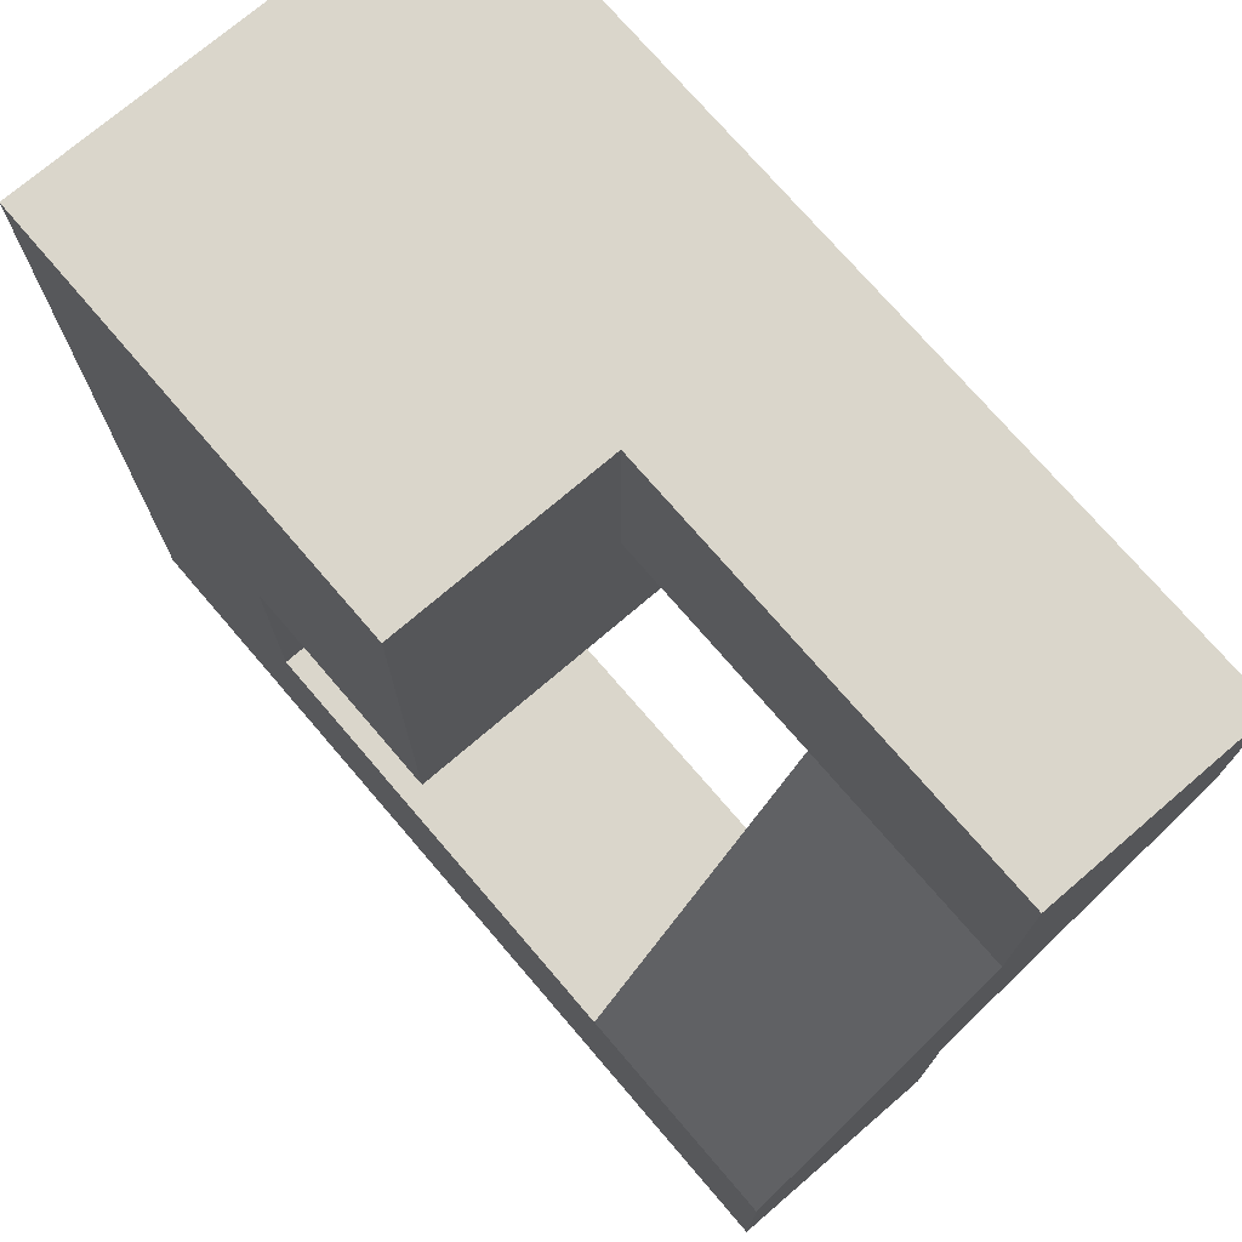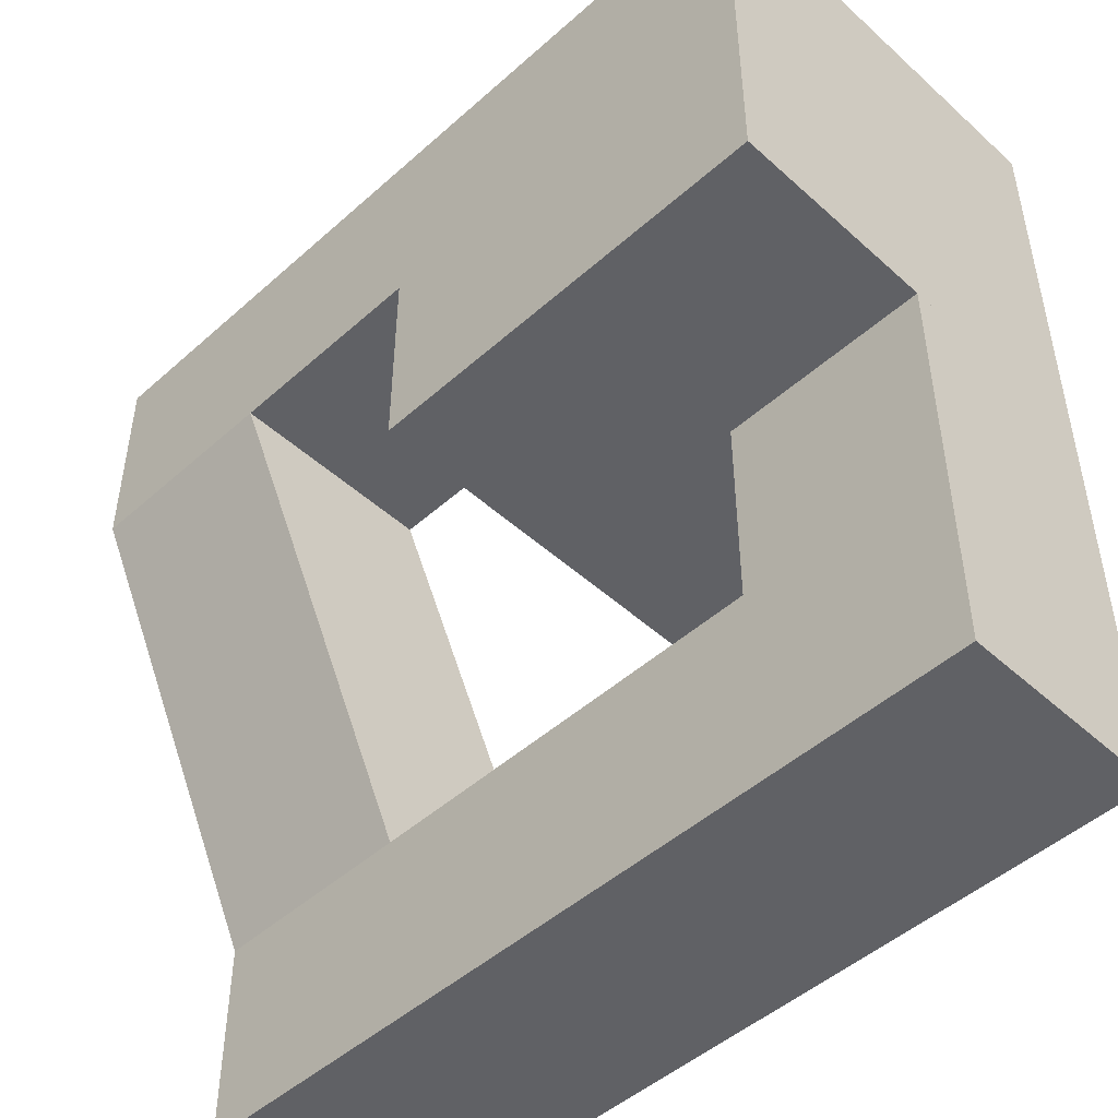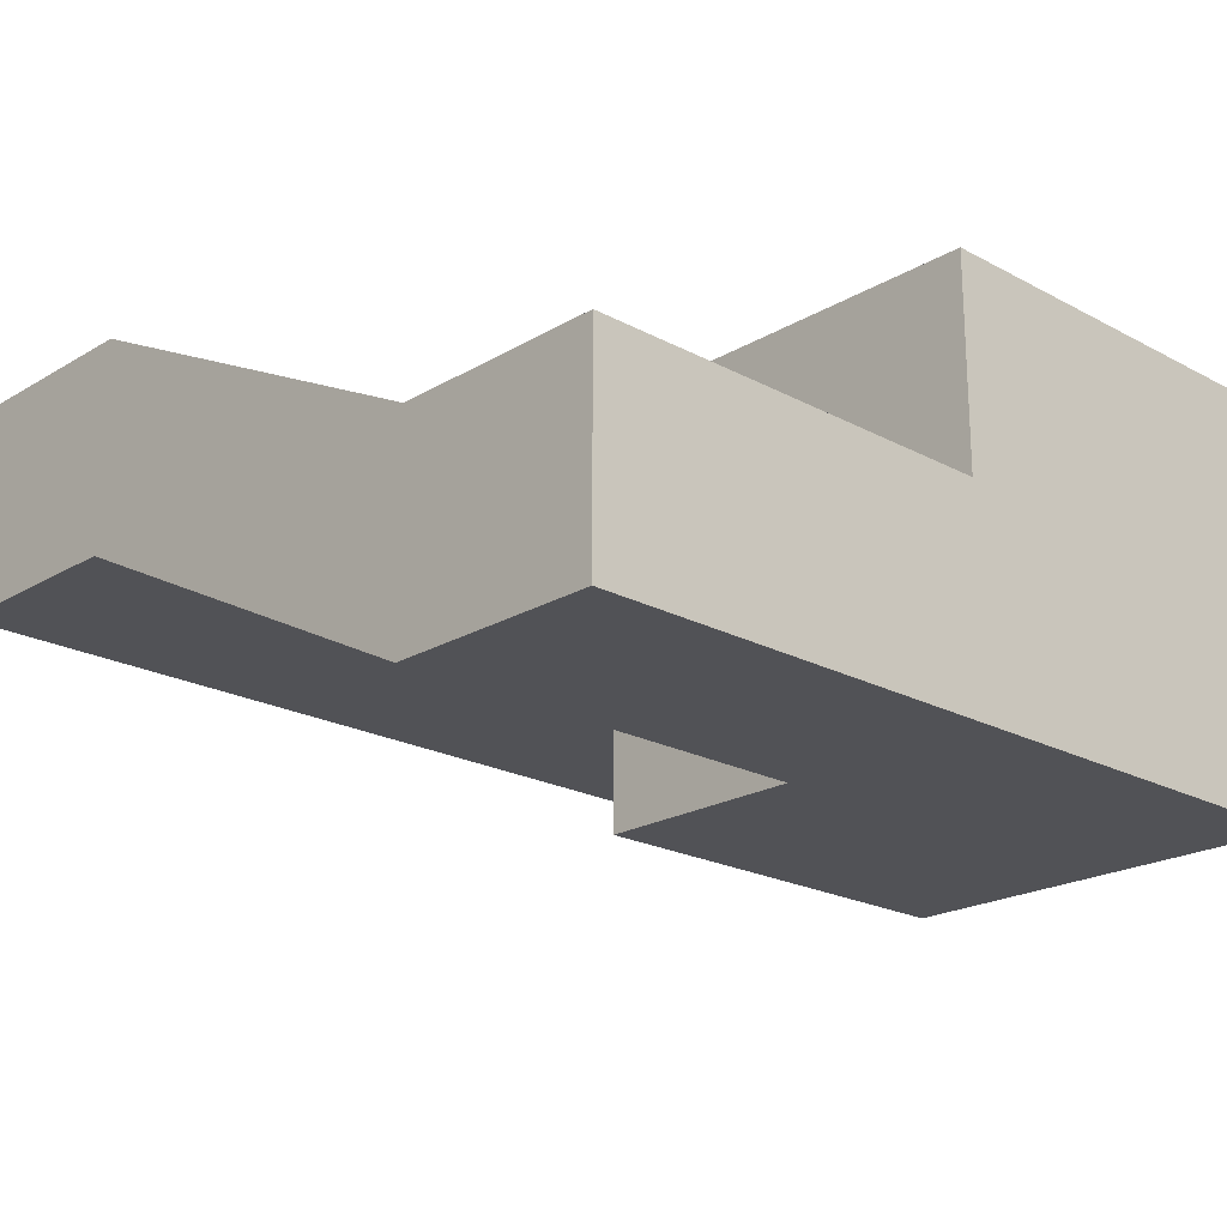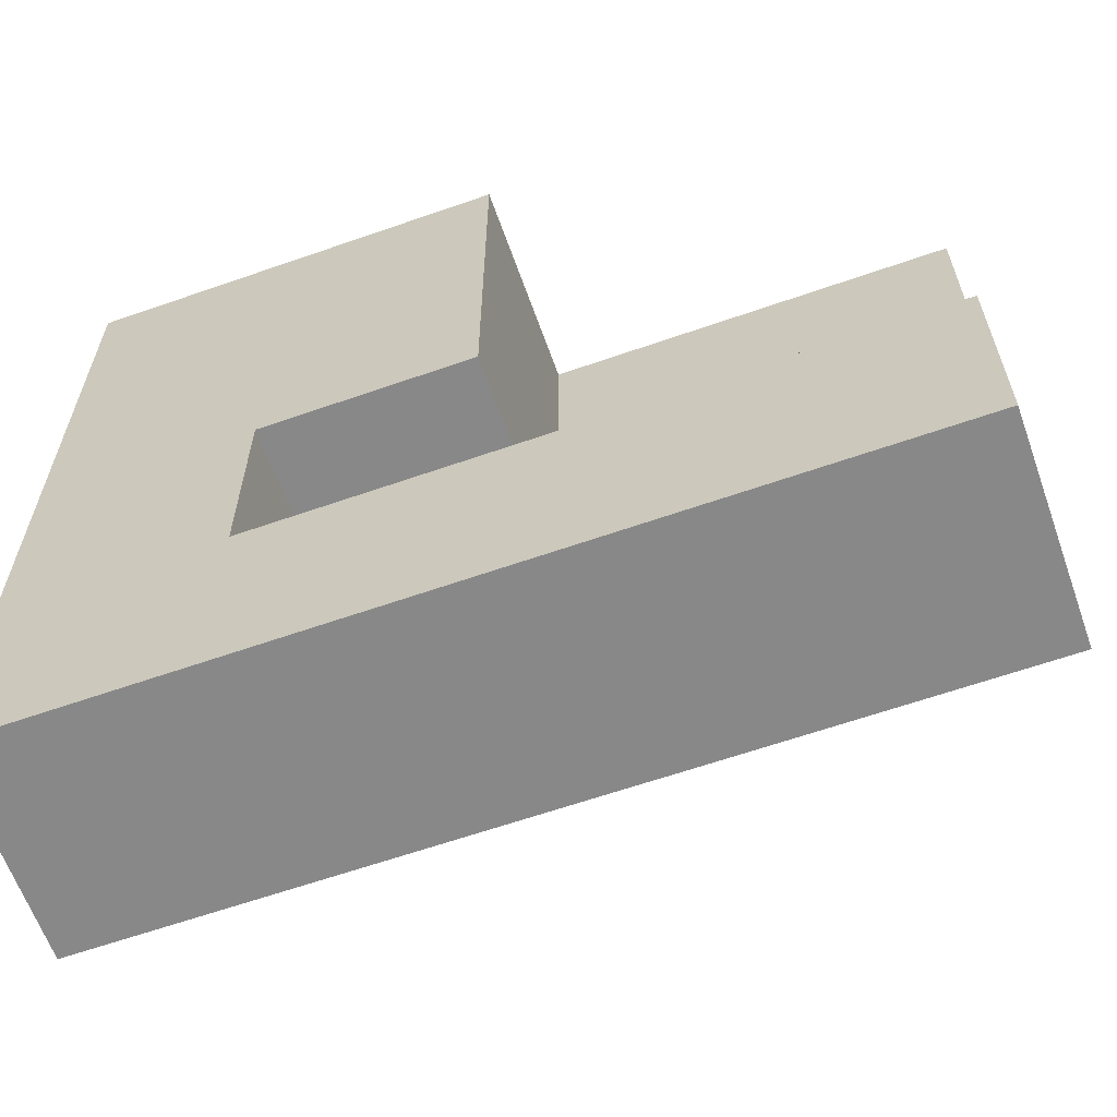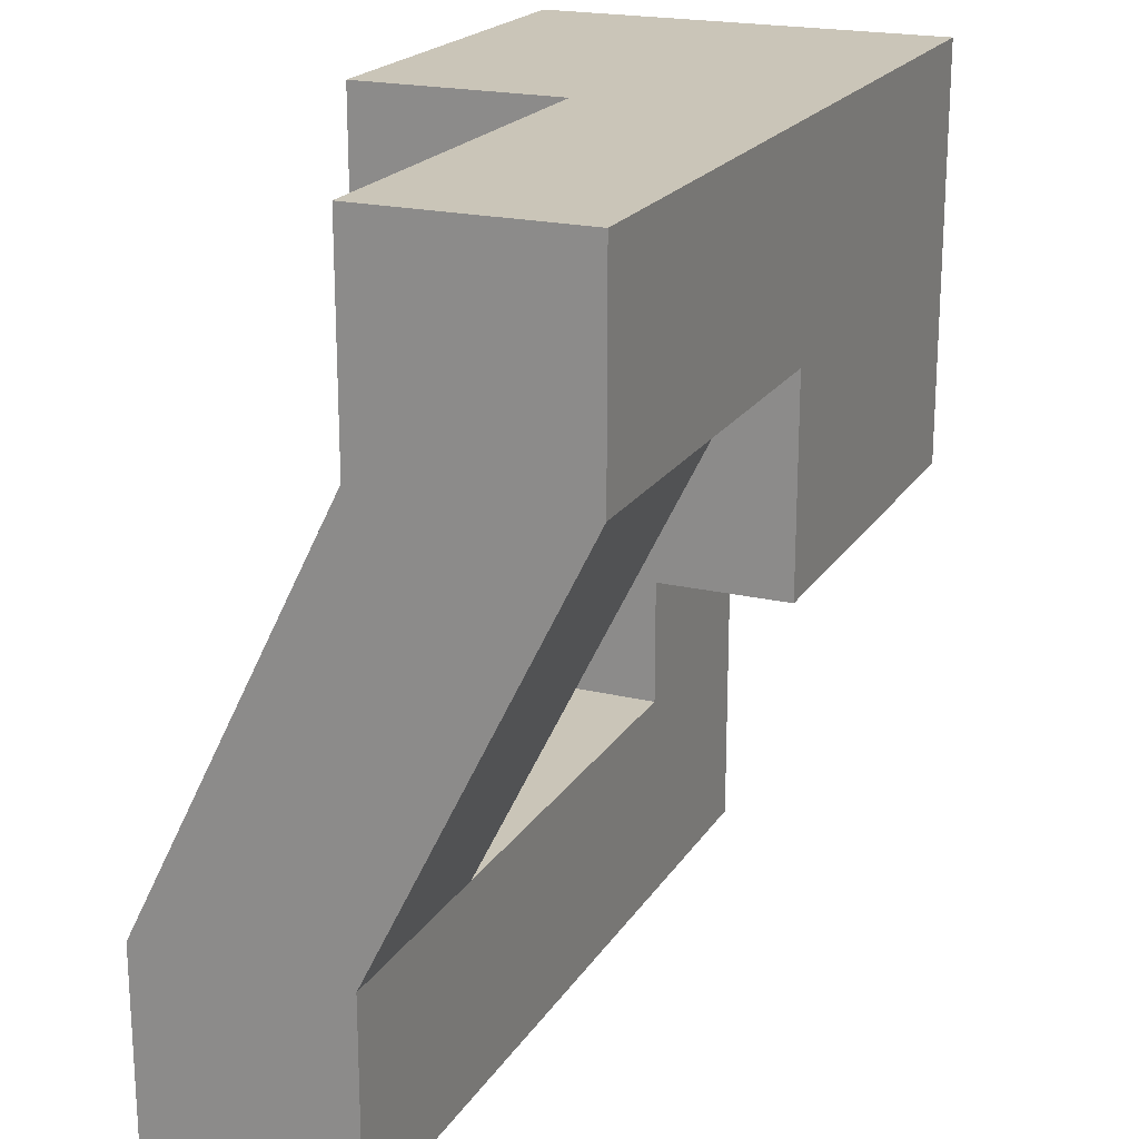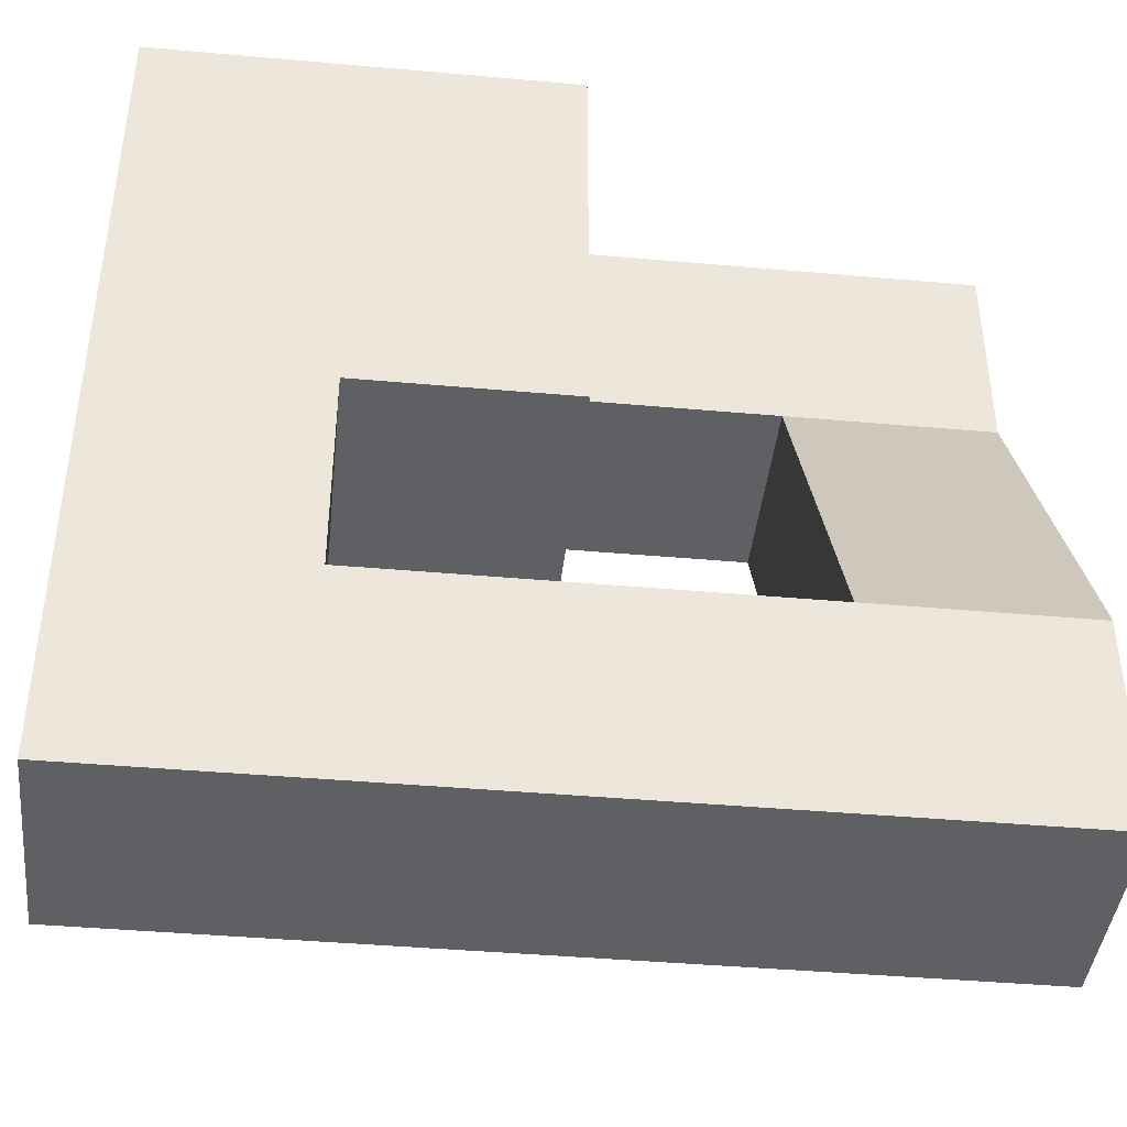
<metadata>
{"format":"obj","ext":"obj","renderer":"f3d","projection":"perspective","resolution":1024,"background":"white","views":[{"elev":73.9,"azim":-130.6,"up":"+Z"},{"elev":-48.3,"azim":44.8,"up":"+Z"},{"elev":-21.2,"azim":-43.6,"up":"+Y"},{"elev":-62.8,"azim":-160.5,"up":"+Z"},{"elev":20.4,"azim":-66.6,"up":"+Z"},{"elev":-42.1,"azim":173.9,"up":"+Z"}]}
</metadata>
<code>
o Cube
v 128 256 -128
v 128 0 -128
v 128 256 128
v 128 0 128
v -128 256 -128
v -128 0 -128
v -128 256 128
v -128 0 128
v -128 256 -128
v -128 0 -128
v -128 256 128
v -128 0 128
v 128 64 -128
v -128 256 -128
v -128 128 -128
v 128 128 -256
v -128 0 0
v -128 128 128
v -128 128 -128
v -128 256 0
v 0 256 -128
v -128 128 -128
v -128 64 -128
v 0 64 -128
v 0 128 -128
v -128 128 0
v -256 0 0
v -256 0 128
v -256 128 128
v -256 128 0
v -384 0 0
v -384 0 128
v -384 128 128
v -384 128 0
v -256 128 -256
v -256 256 -256
v -384 128 -256
v -384 256 -256
v -256 128 -384
v -256 256 -384
v -384 128 -384
v -384 256 -384
v 0 128 -256
v 0 256 -256
v 0 128 -384
v 0 256 -384
v 128 256 -256
v 128 128 -384
v 128 256 -384
v 128 128 -128
v 128 256 -128
v 0 128 -128
v 0 256 -128
v -256 128 0
v -256 128 128
v -128 128 0
v -128 128 128
v -64 128 -128
v -64 64 -128
v 128 64 -128
v -128 64 -128
v -194.5 19.89 8.27
v -194.5 48.69 8.27
v -194.5 19.89 5.87
v -194.5 48.69 5.87
v -192.1 19.89 8.27
v -192.1 48.69 8.27
v -192.1 19.89 5.87
v -192.1 48.69 5.87
v -194.5 19.89 122
v -194.5 48.69 122
v -194.5 19.89 119.6
v -194.5 48.69 119.6
v -192.1 19.89 122
v -192.1 48.69 122
v -192.1 19.89 119.6
v -192.1 48.69 119.6
v -379 19.89 65.76
v -379 48.69 65.76
v -379 19.89 63.36
v -379 48.69 63.36
v -376.6 19.89 65.76
v -376.6 48.69 65.76
v -376.6 19.89 63.36
v -376.6 48.69 63.36
v -379 155.4 -313.4
v -379 184.2 -313.4
v -379 155.4 -315.8
v -379 184.2 -315.8
v -376.6 155.4 -313.4
v -376.6 184.2 -313.4
v -376.6 155.4 -315.8
v -376.6 184.2 -315.8
v -130.1 155.4 -259
v -130.1 184.2 -259
v -130.1 155.4 -261.4
v -130.1 184.2 -261.4
v -127.7 155.4 -259
v -127.7 184.2 -259
v -127.7 155.4 -261.4
v -127.7 184.2 -261.4
v -130.1 155.4 -378.1
v -130.1 184.2 -378.1
v -130.1 155.4 -380.5
v -130.1 184.2 -380.5
v -127.7 155.4 -378.1
v -127.7 184.2 -378.1
v -127.7 155.4 -380.5
v -127.7 184.2 -380.5
v 120.3 155.4 -193.5
v 120.3 184.2 -193.5
v 120.3 155.4 -195.9
v 120.3 184.2 -195.9
v 122.7 155.4 -193.5
v 122.7 184.2 -193.5
v 122.7 155.4 -195.9
v 122.7 184.2 -195.9
v 6.332 155.4 -193.5
v 6.332 184.2 -193.5
v 6.332 155.4 -195.9
v 6.332 184.2 -195.9
v 8.732 155.4 -193.5
v 8.732 184.2 -193.5
v 8.732 155.4 -195.9
v 8.732 184.2 -195.9
v -128 0 -128
v 128 0 -128
v 0 128 -128
v 128 128 -128
v 0 128 -128
v 0 64 -128
v 64 128 -128
v 64 64 -128
f 4 8 7 3
f 2 4 3 1
f 22 25 21 14
f 26 19 9 20
f 16 47 49 48
f 126 127 60 61
f 18 26 20 11
f 17 10 19 26
f 27 30 36 35
f 17 26 30 27
f 18 12 28 29
f 32 31 34 33
f 29 28 32 33
f 35 36 44 43
f 34 31 37 38
f 39 40 42 41
f 38 37 41 42
f 40 39 45 46
f 47 16 50 51
f 46 45 48 49
f 43 44 53 52
f 23 59 58 15
f 59 24 128 58
f 1 3 7 5
f 6 8 4 2
f 12 17 27 28
f 28 27 31 32
f 30 29 33 34
f 31 27 35 37
f 30 34 38 36
f 37 35 39 41
f 36 38 42 40
f 44 46 49 47
f 36 40 46 44
f 39 35 43 45
f 45 43 16 48
f 44 47 51 53
f 16 43 52 50
f 56 57 55 54
f 133 13 129 132
f 131 133 132 130
f 62 63 65 64
f 64 65 69 68
f 68 69 67 66
f 66 67 63 62
f 64 68 66 62
f 69 65 63 67
f 70 71 73 72
f 72 73 77 76
f 76 77 75 74
f 74 75 71 70
f 72 76 74 70
f 77 73 71 75
f 78 79 81 80
f 80 81 85 84
f 84 85 83 82
f 82 83 79 78
f 80 84 82 78
f 85 81 79 83
f 86 87 89 88
f 88 89 93 92
f 92 93 91 90
f 90 91 87 86
f 88 92 90 86
f 93 89 87 91
f 94 95 97 96
f 96 97 101 100
f 100 101 99 98
f 98 99 95 94
f 96 100 98 94
f 101 97 95 99
f 102 103 105 104
f 104 105 109 108
f 108 109 107 106
f 106 107 103 102
f 104 108 106 102
f 109 105 103 107
f 110 111 113 112
f 112 113 117 116
f 116 117 115 114
f 114 115 111 110
f 112 116 114 110
f 117 113 111 115
f 118 119 121 120
f 120 121 125 124
f 124 125 123 122
f 122 123 119 118
f 120 124 122 118
f 125 121 119 123

</code>
